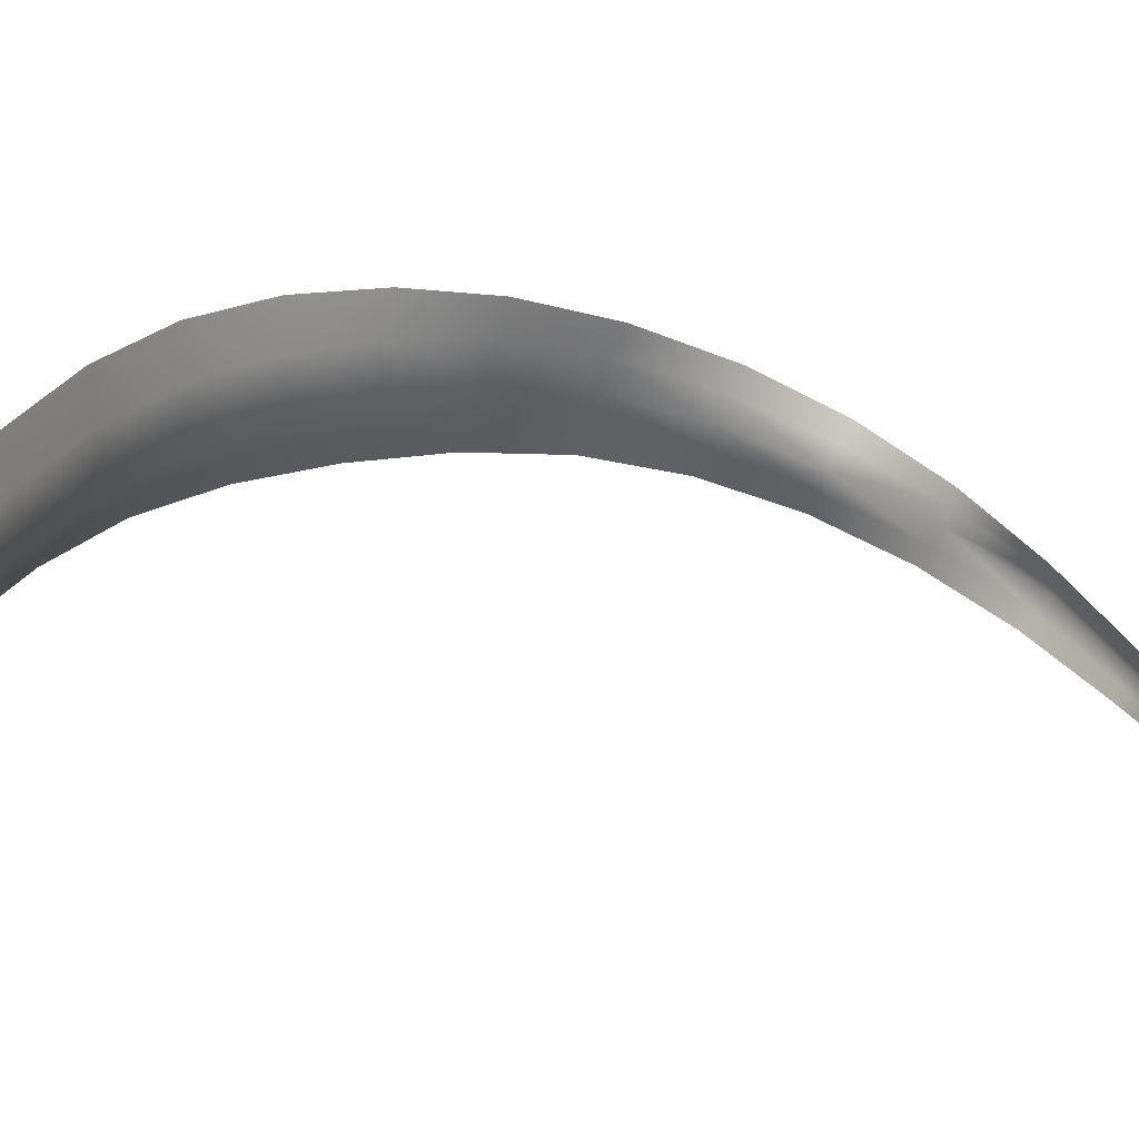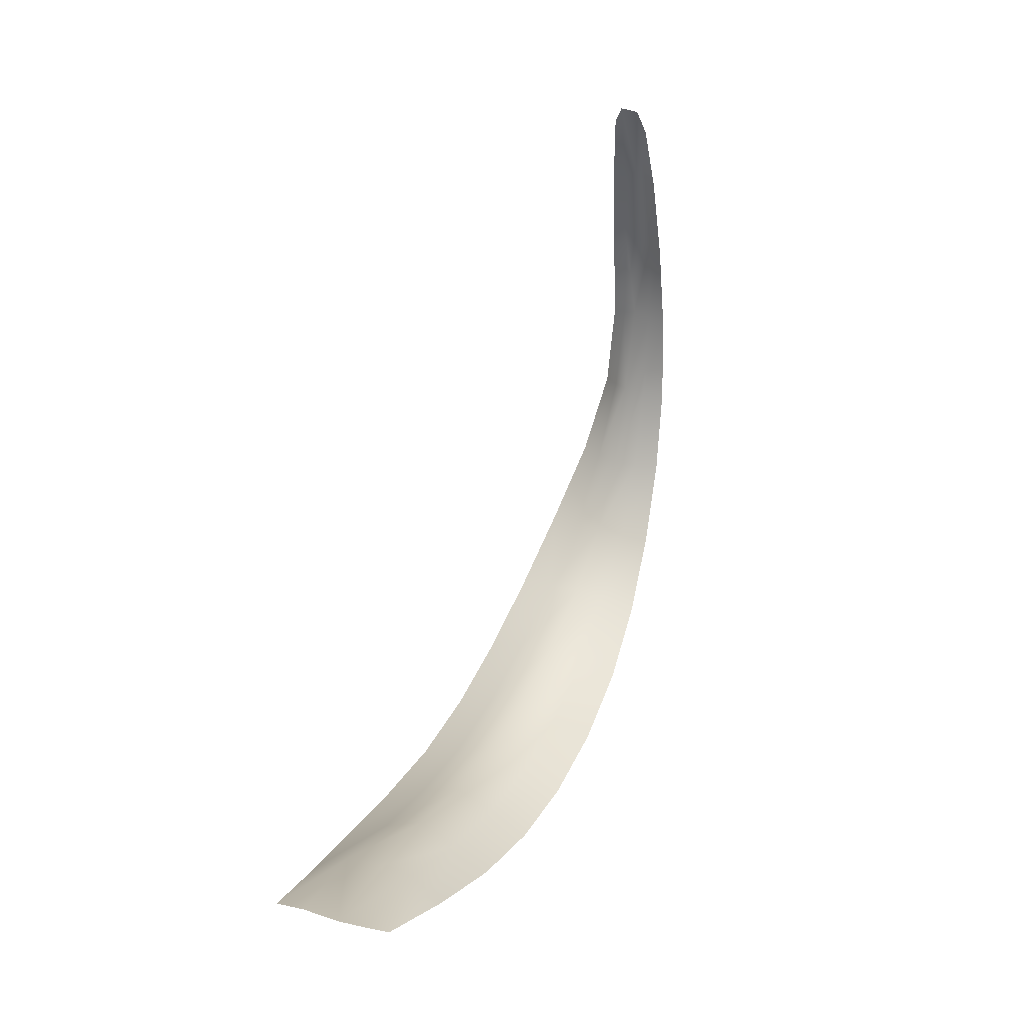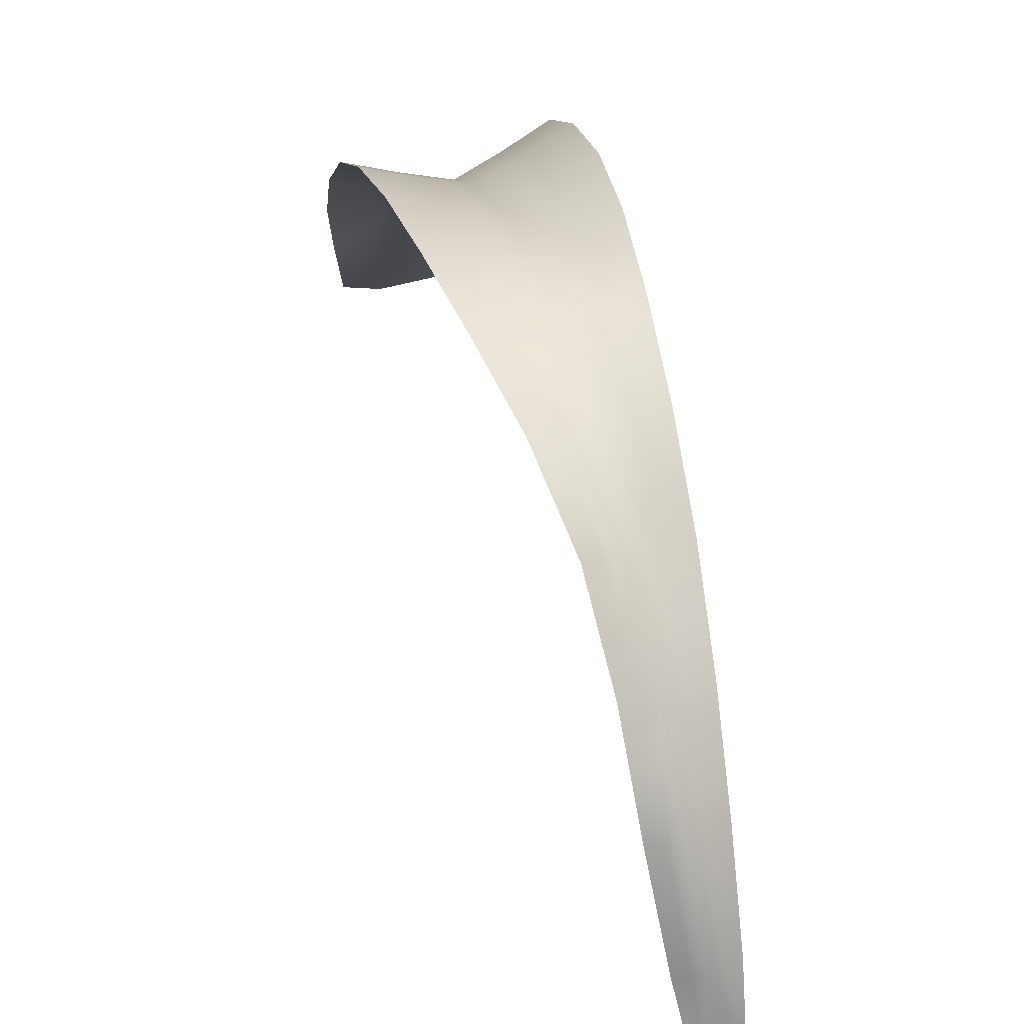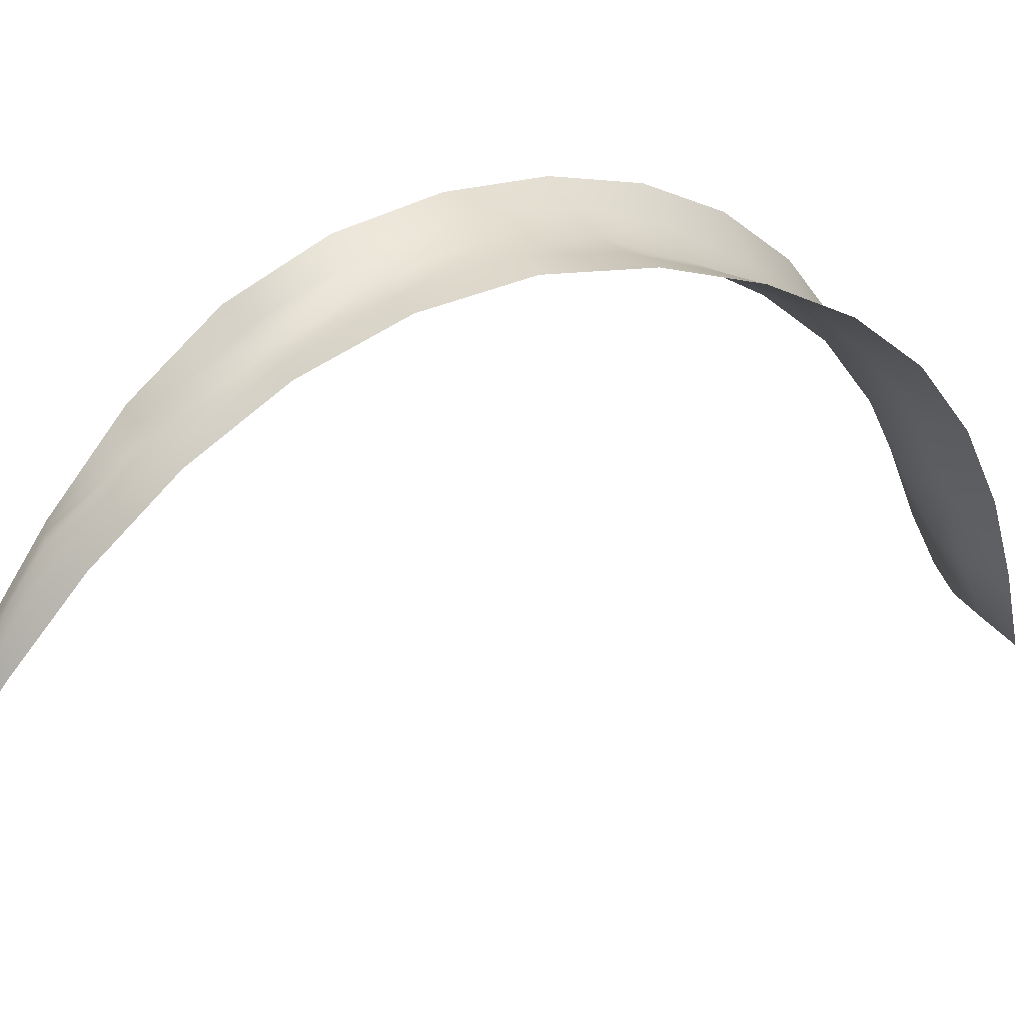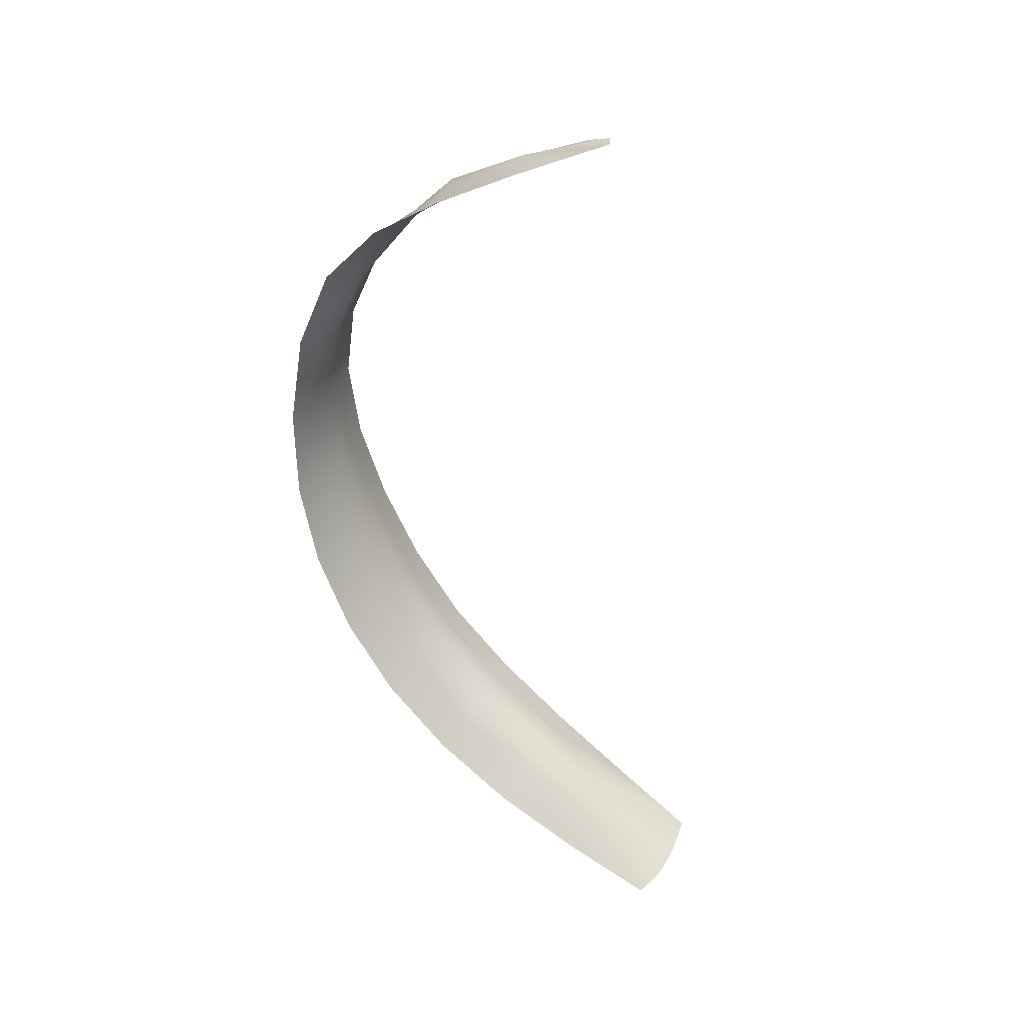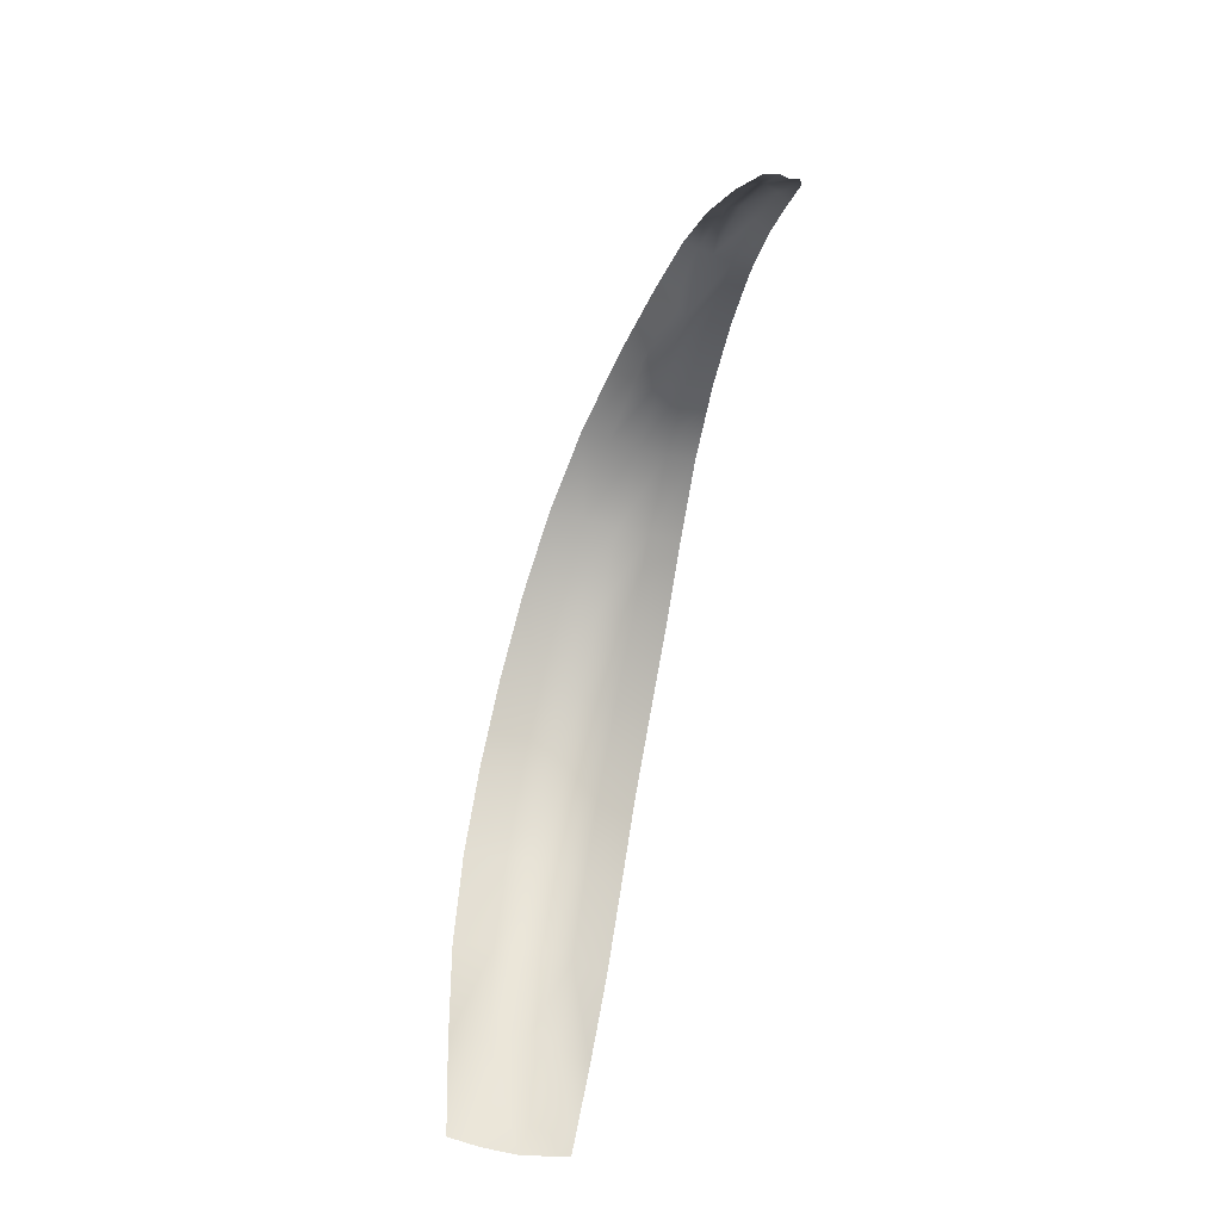
<metadata>
{"format":"obj","ext":"obj","renderer":"f3d","projection":"perspective","resolution":1024,"background":"white","views":[{"elev":-53.8,"azim":-90.5,"up":"+Y"},{"elev":-10.1,"azim":17.6,"up":"+Z"},{"elev":55.6,"azim":0.7,"up":"+Y"},{"elev":38.1,"azim":74.7,"up":"+Y"},{"elev":54.1,"azim":-61.7,"up":"+Z"},{"elev":34.3,"azim":-0.3,"up":"+Z"}]}
</metadata>
<code>
o Plant_Leaf-material
v -0.5332 1.875 0.8425
v 0.98 1.862 0.4248
v 0.129 4.664 3.089
v 1.607 4.673 2.672
v 1.468 5.075 6.371
v 2.195 4.915 6.064
v 2.26 2.51 8.642
v 2.58 2.602 8.505
v 0.3003 1.759 0.9285
v 0.9078 4.48 3.008
v 1.754 4.852 6.169
v 2.459 2.319 8.68
v -0.5215 0.01986 0.1448
v 0.6398 0.003931 -0.1087
v -0.3033 3.514 1.755
v 1.272 3.505 1.301
v 0.7457 5.223 4.71
v 1.895 5.226 4.362
v 1.879 3.883 7.685
v 2.436 3.847 7.51
v 2.175 3.907 7.736
v 1.313 5.175 4.512
v 0.5504 3.333 1.762
v 0.1455 -0.06577 -0.01022
v -0.5418 0.9629 0.4698
v 0.6427 1.807 0.6867
v 1.259 4.57 2.844
v -0.1086 4.161 2.372
v 1.125 2.728 0.804
v 1.972 4.879 6.115
v 1.126 5.27 5.564
v 1.754 5.044 3.495
v 2.543 2.366 8.661
v 2.073 3.134 8.232
v 2.323 4.458 6.826
v -0.1139 1.813 0.8955
v 0.5197 4.566 3.053
v 1.609 4.959 6.269
v 2.372 2.339 8.714
v 2.33 3.167 8.268
v 1.53 5.123 5.327
v 0.7192 3.952 2.341
v 0.8157 0.9476 0.1363
v -0.4509 2.739 1.258
v 1.439 4.157 1.93
v 0.4106 5.017 3.875
v 2.047 5.179 5.231
v 1.7 4.577 7.073
v 2.534 3.159 8.097
v 1.977 4.457 7.008
v 1.106 4.926 3.736
v 0.4112 2.593 1.295
v 0.2133 0.9199 0.4998
v 0.3816 0.6444 -0.08696
v -0.1955 -0.004284 0.2081
v -0.2015 -0.06393 0.09381
v 0.9132 3.413 1.54
v 1.604 5.199 4.436
v 2.306 3.878 7.628
v 2.028 3.896 7.715
v 1.029 5.197 4.61
v 0.1258 3.417 1.767
v 0.4061 -0.03268 -0.06548
v 0.5184 0.8998 0.399
v 0.3071 4.05 2.363
v 1.326 5.193 5.443
v 2.203 3.148 8.256
v 2.435 3.154 8.193
v 1.787 5.148 5.277
v 1.081 4.047 2.142
v -0.1637 0.9075 0.5668
v 0.7705 2.656 1.059
v 1.431 4.982 3.617
v 2.149 4.455 6.919
v 1.837 4.515 7.043
v 0.7591 4.968 3.807
v -0.01734 2.661 1.286
f 24 64 63
f 53 26 64
f 26 43 64
f 64 14 63
f 62 42 23
f 62 28 65
f 65 3 37
f 65 10 42
f 61 41 22
f 17 66 61
f 31 38 66
f 66 11 41
f 21 67 40
f 60 34 67
f 67 7 39
f 40 39 12
f 59 49 20
f 21 68 59
f 40 33 68
f 68 8 49
f 58 47 18
f 22 69 58
f 41 30 69
f 69 6 47
f 57 45 16
f 23 70 57
f 42 27 70
f 70 4 45
f 13 71 56
f 25 36 71
f 71 9 53
f 71 24 56
f 26 29 2
f 9 72 26
f 52 57 72
f 72 16 29
f 27 32 4
f 10 73 27
f 51 58 73
f 73 18 32
f 30 35 6
f 11 74 30
f 50 59 74
f 74 20 35
f 11 75 50
f 38 48 75
f 75 19 60
f 50 60 21
f 37 51 10
f 37 46 76
f 76 17 61
f 76 22 51
f 36 52 9
f 1 77 36
f 44 62 77
f 77 23 52
f 24 53 64
f 53 9 26
f 26 2 43
f 64 43 14
f 62 65 42
f 62 15 28
f 65 28 3
f 65 37 10
f 61 66 41
f 17 31 66
f 31 5 38
f 66 38 11
f 21 60 67
f 60 19 34
f 67 34 7
f 40 67 39
f 59 68 49
f 21 40 68
f 40 12 33
f 68 33 8
f 58 69 47
f 22 41 69
f 41 11 30
f 69 30 6
f 57 70 45
f 23 42 70
f 42 10 27
f 70 27 4
f 13 25 71
f 25 1 36
f 71 36 9
f 71 53 24
f 26 72 29
f 9 52 72
f 52 23 57
f 72 57 16
f 27 73 32
f 10 51 73
f 51 22 58
f 73 58 18
f 30 74 35
f 11 50 74
f 50 21 59
f 74 59 20
f 11 38 75
f 38 5 48
f 75 48 19
f 50 75 60
f 37 76 51
f 37 3 46
f 76 46 17
f 76 61 22
f 36 77 52
f 1 44 77
f 44 15 62
f 77 62 23

</code>
